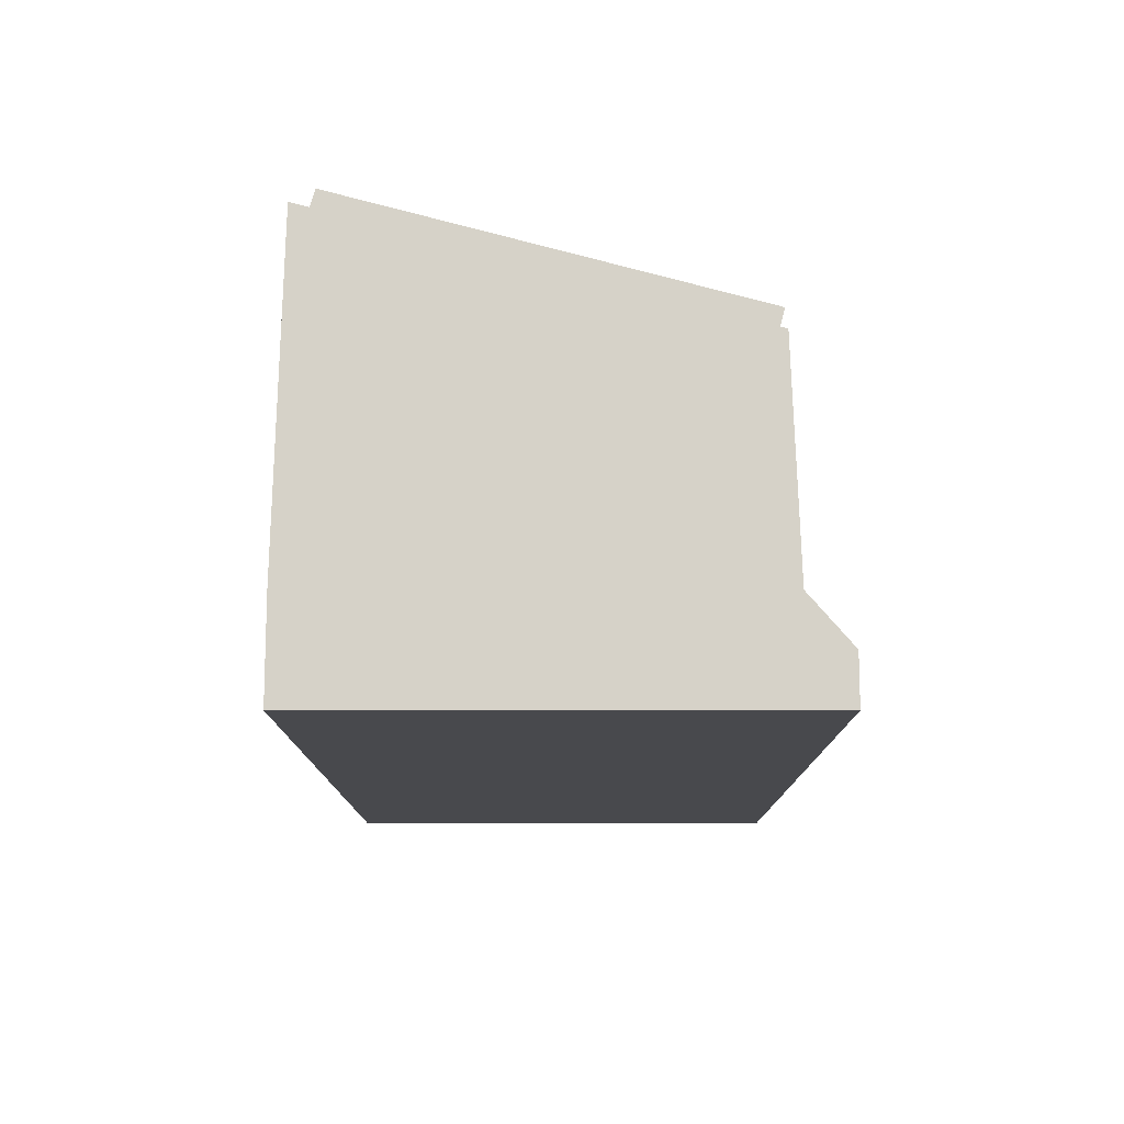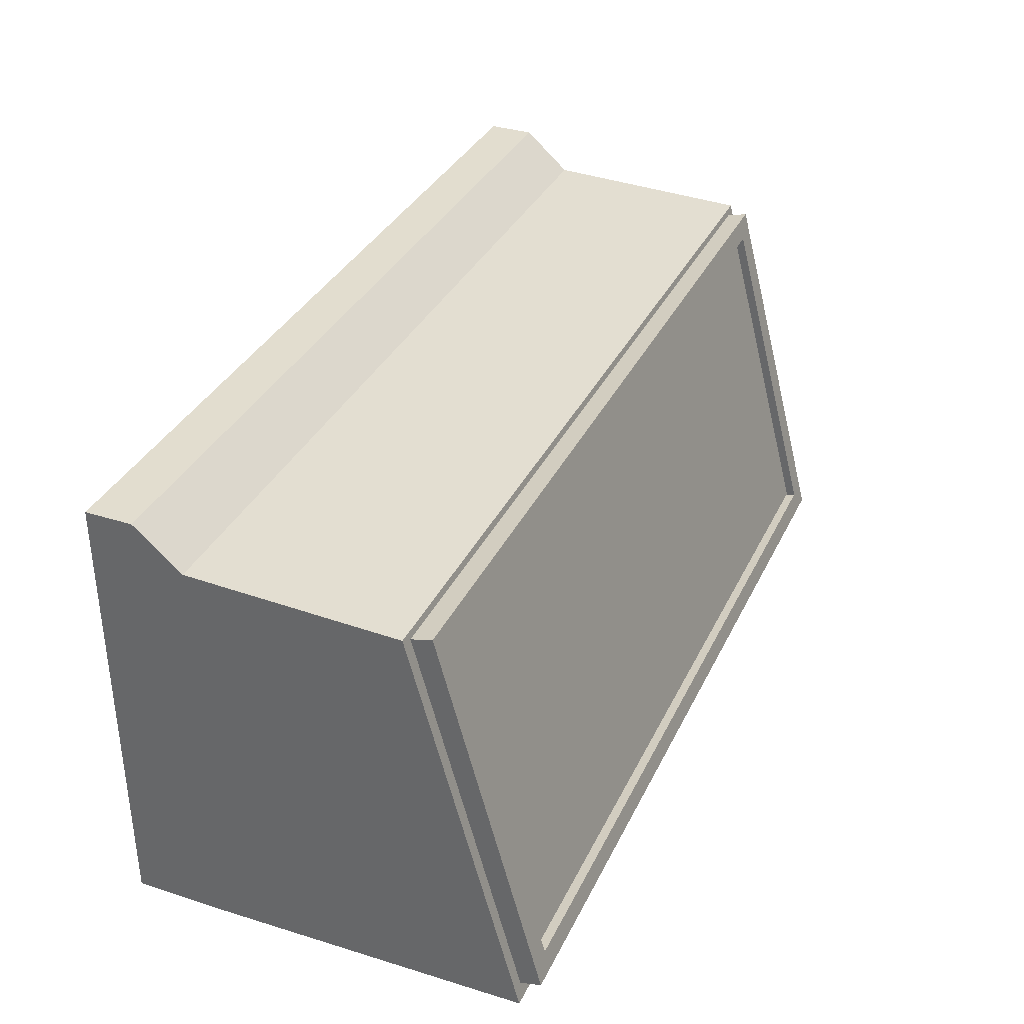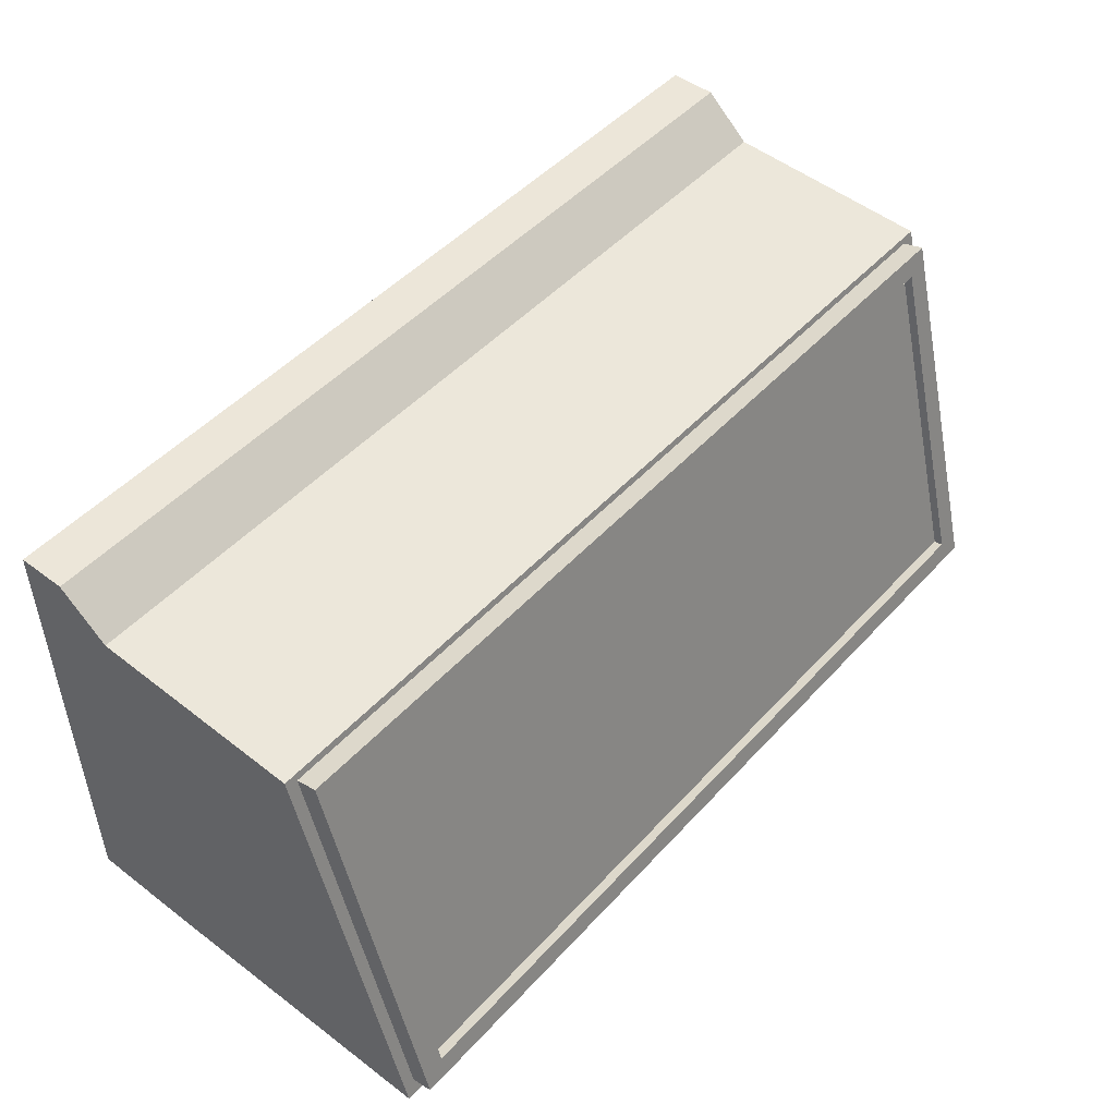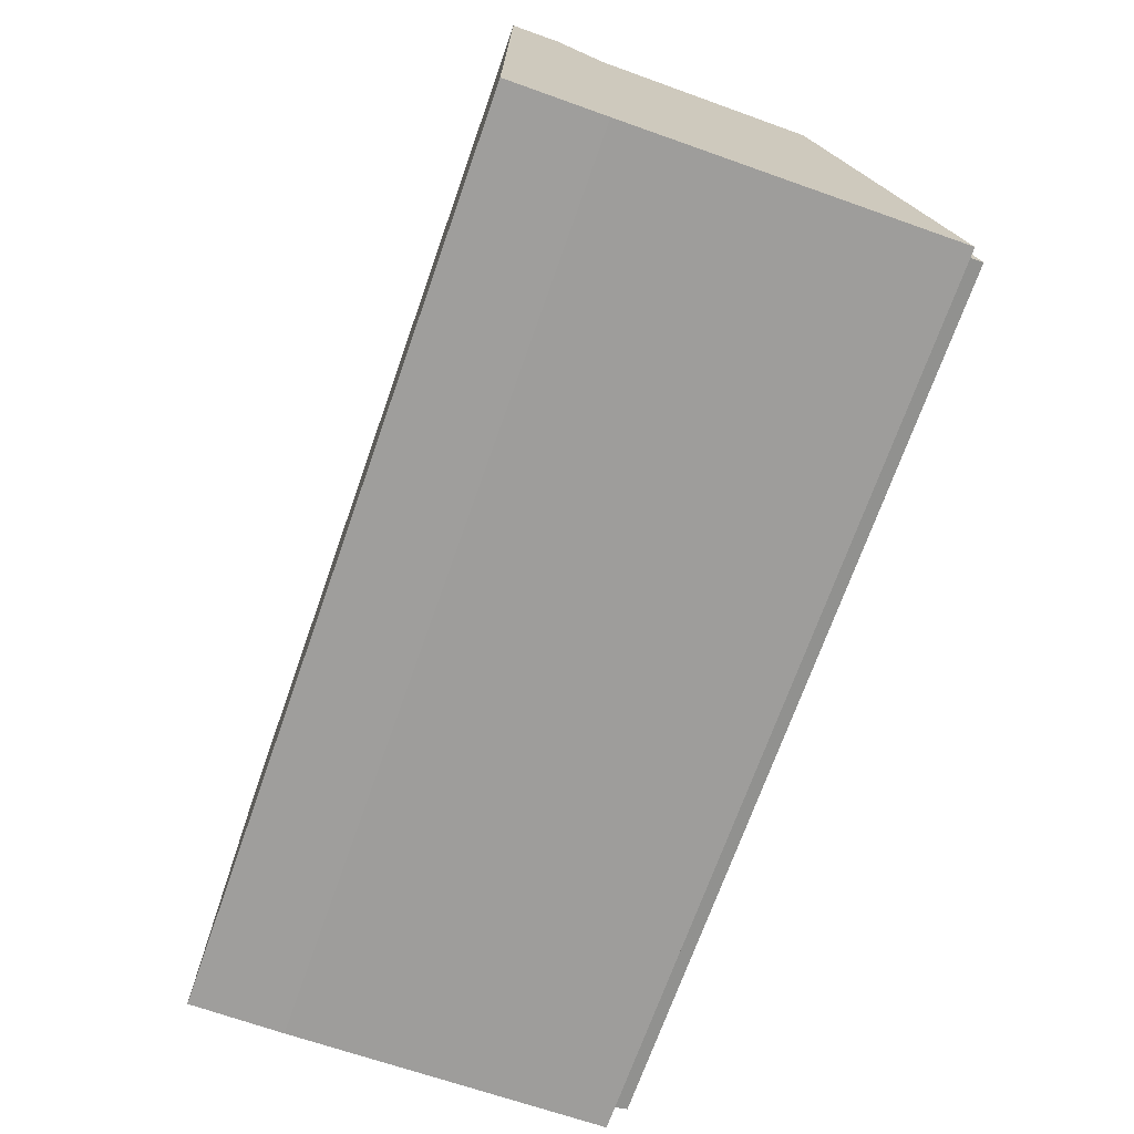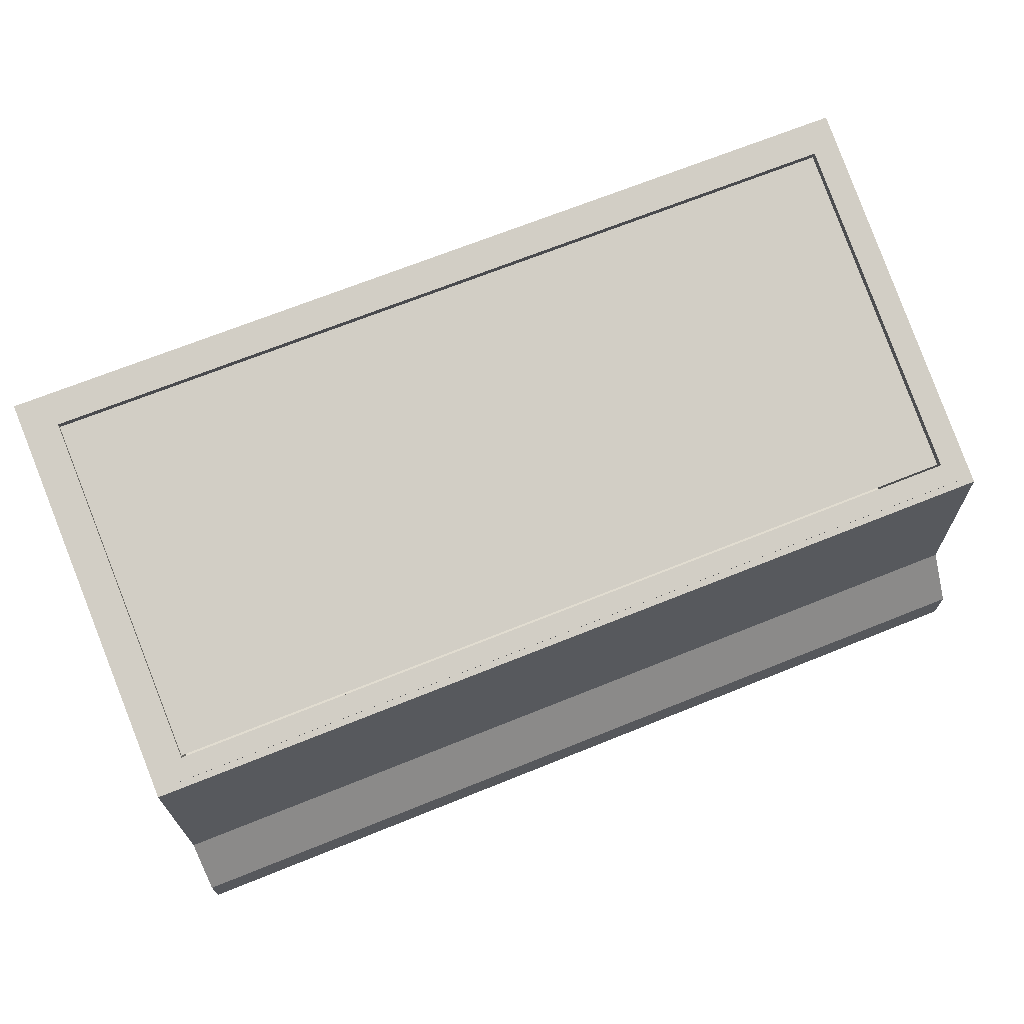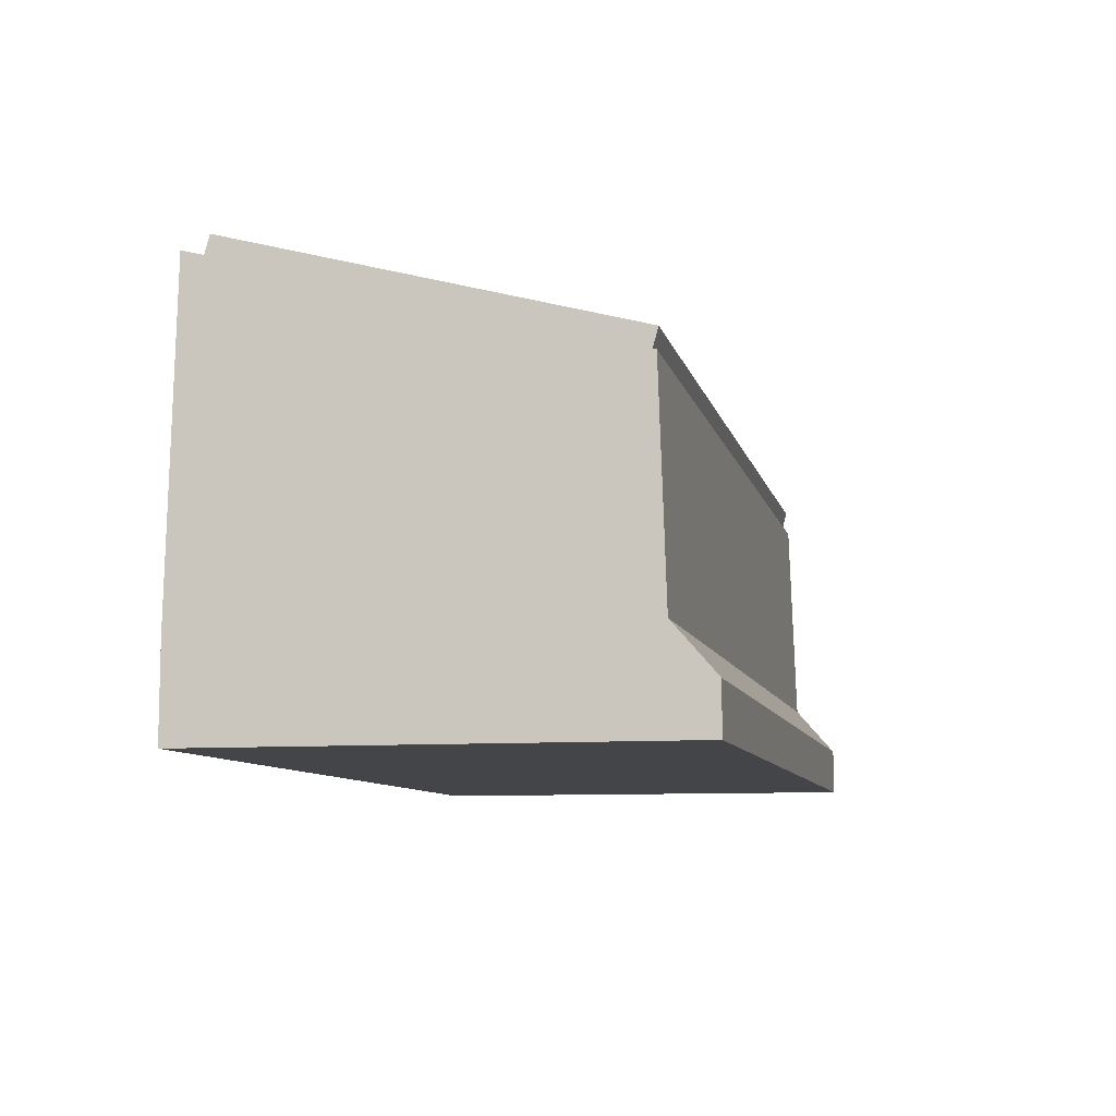
<metadata>
{"format":"obj","ext":"obj","renderer":"f3d","projection":"perspective","resolution":1024,"background":"white","views":[{"elev":-12.5,"azim":-90.0,"up":"+Y"},{"elev":34.9,"azim":113.1,"up":"+Z"},{"elev":48.6,"azim":130.2,"up":"+Z"},{"elev":-70.9,"azim":70.5,"up":"+Z"},{"elev":69.4,"azim":-21.9,"up":"+Y"},{"elev":-8.9,"azim":-77.3,"up":"+Y"}]}
</metadata>
<code>
v  25.08 0.5172 9.879
v  25.08 0.5172 -9.52
v  63.14 0.5172 -9.52
v  63.14 0.5172 9.879
v  25.08 4.517 8.14
v  25.08 4.517 -9.52
v  25.08 2.517 -9.52
v  25.08 2.517 9.879
v  63.14 4.517 -9.52
v  63.14 2.517 -9.52
v  63.14 4.517 8.14
v  63.14 2.517 9.879
v  62.14 4.279 7.14
v  62.14 4.279 -8.52
v  26.08 4.279 -8.52
v  26.08 4.279 7.14
v  25.08 13.53 7.839
v  25.08 18.11 -9.219
v  63.14 13.53 7.839
v  63.14 18.11 -9.219
v  26.08 13.79 6.873
v  26.08 17.85 -8.253
v  62.14 13.79 6.873
v  62.14 17.85 -8.253
o Box001
g Box001
f 1 2 3
f 3 4 1
f 5 6 7
f 7 8 5
f 6 9 10
f 10 7 6
f 9 11 12
f 12 10 9
f 11 5 8
f 8 12 11
f 8 7 2
f 2 1 8
f 7 10 3
f 3 2 7
f 10 12 4
f 4 3 10
f 12 8 1
f 1 4 12
f 13 14 15
f 15 16 13
f 6 5 17
f 17 18 6
f 5 11 19
f 19 17 5
f 11 9 20
f 20 19 11
f 9 6 18
f 18 20 9
f 18 17 21
f 21 22 18
f 17 19 23
f 23 21 17
f 19 20 24
f 24 23 19
f 20 18 22
f 22 24 20
f 21 23 13
f 13 16 21
f 23 24 14
f 14 13 23
f 24 22 15
f 15 14 24
f 22 21 16
f 16 15 22
v  25.65 13.59 7.564
v  62.64 13.59 7.564
v  62.64 14.49 7.806
v  25.65 14.49 7.806
v  62.64 17.92 -8.596
v  62.64 18.82 -8.354
v  25.65 17.92 -8.596
v  25.65 18.82 -8.354
v  61.68 14.73 6.932
v  26.61 14.73 6.932
v  61.68 18.59 -7.48
v  26.61 18.59 -7.48
v  26.61 17.68 -7.722
v  26.61 13.82 6.69
v  61.68 17.68 -7.722
v  61.68 13.82 6.69
o Box002
g Box002
f 25 26 27
f 27 28 25
f 26 29 30
f 30 27 26
f 29 31 32
f 32 30 29
f 31 25 28
f 28 32 31
f 28 27 33
f 33 34 28
f 27 30 35
f 35 33 27
f 30 32 36
f 36 35 30
f 32 28 34
f 34 36 32
f 25 31 37
f 37 38 25
f 31 29 39
f 39 37 31
f 29 26 40
f 40 39 29
f 26 25 38
f 38 40 26
f 39 35 36
f 36 37 39
f 40 33 35
f 35 39 40
f 38 34 33
f 33 40 38
f 37 36 34
f 34 38 37
v  26.55 14.36 6.742
v  61.76 14.36 6.742
v  61.76 18.19 -7.535
v  26.55 18.19 -7.535
o Plane001
g Plane001
f 41 42 43
f 43 44 41

</code>
